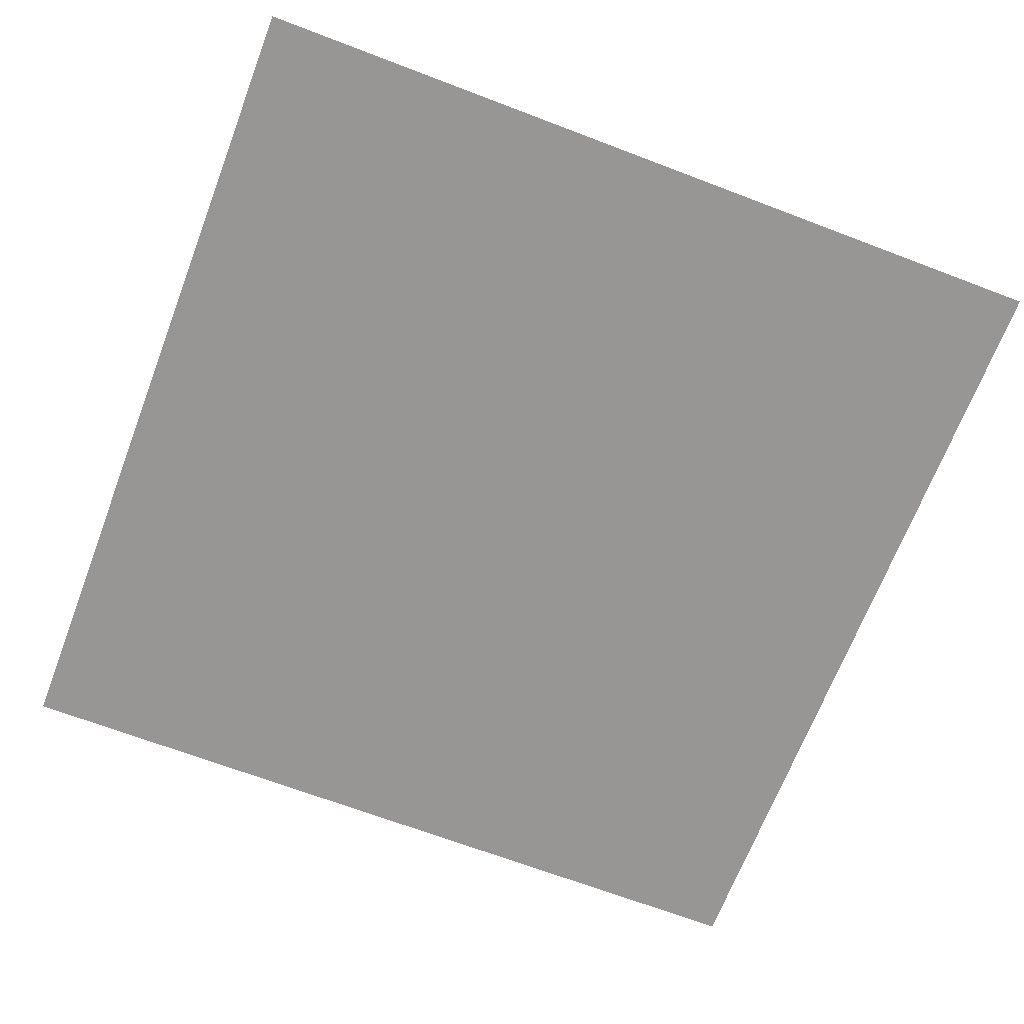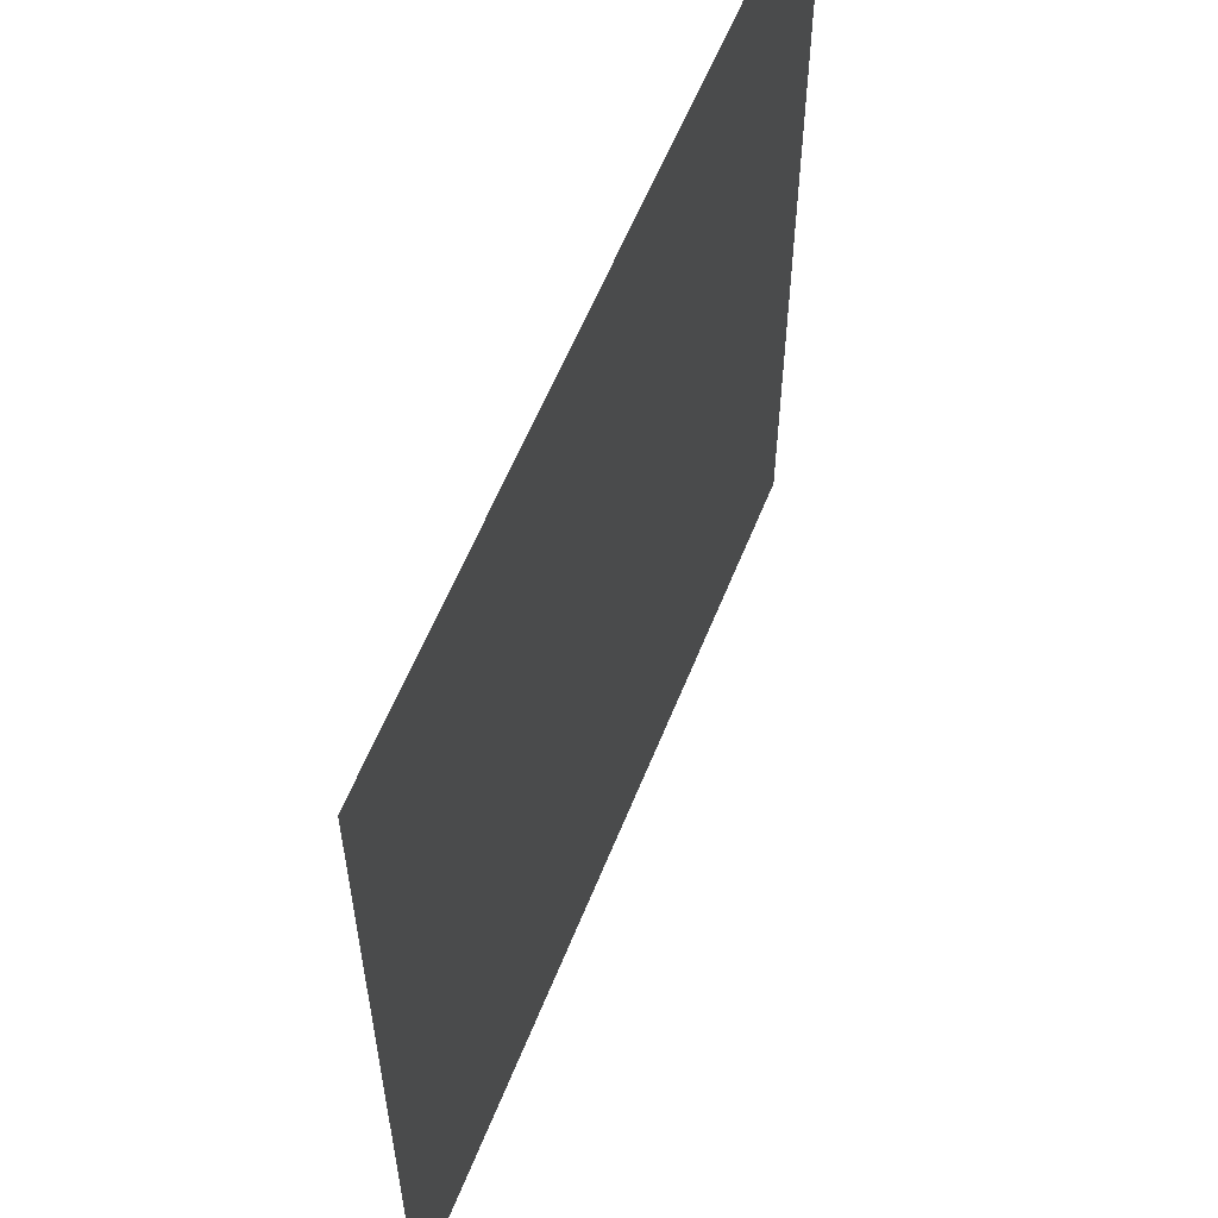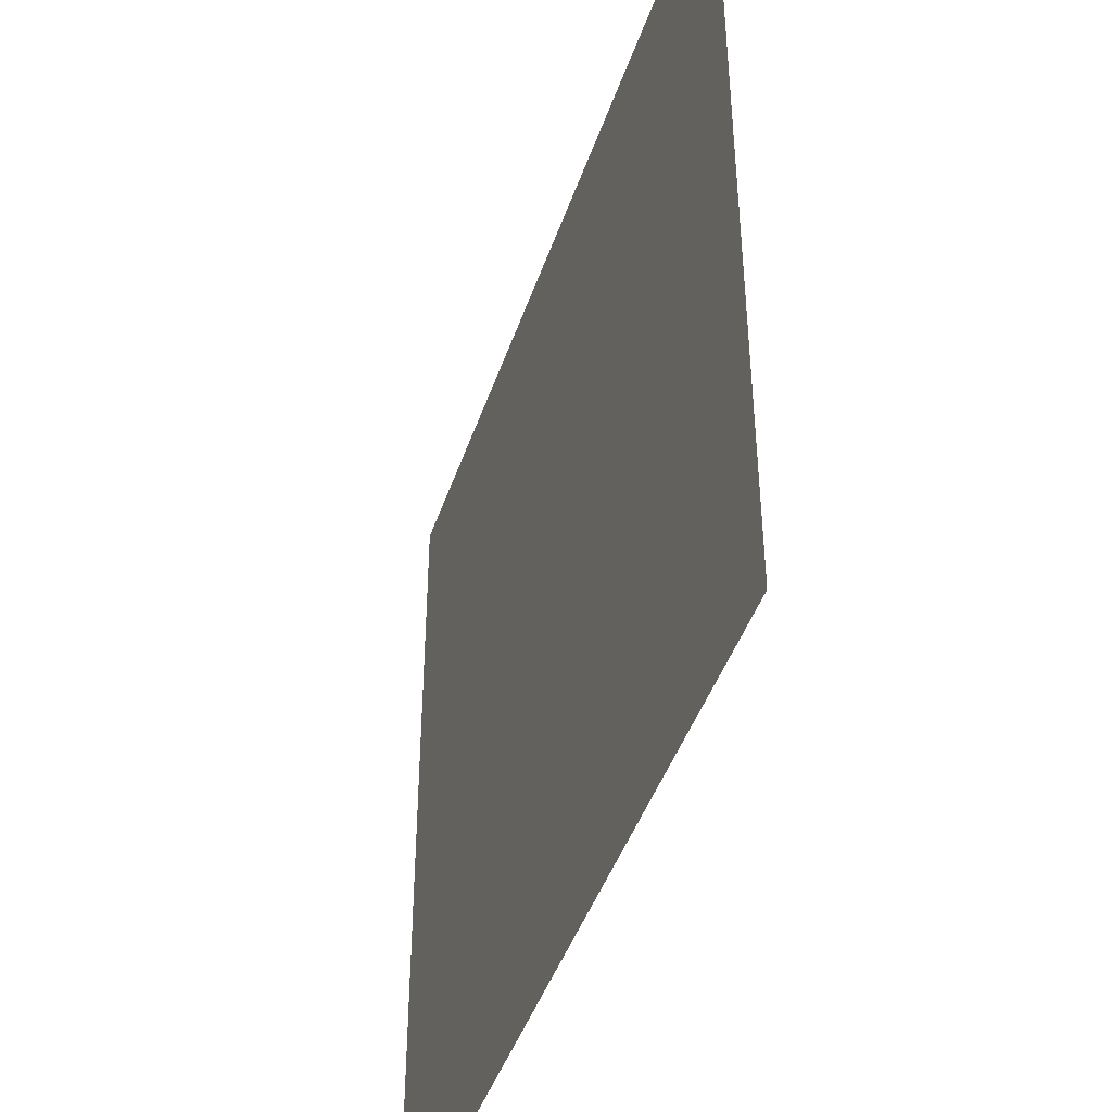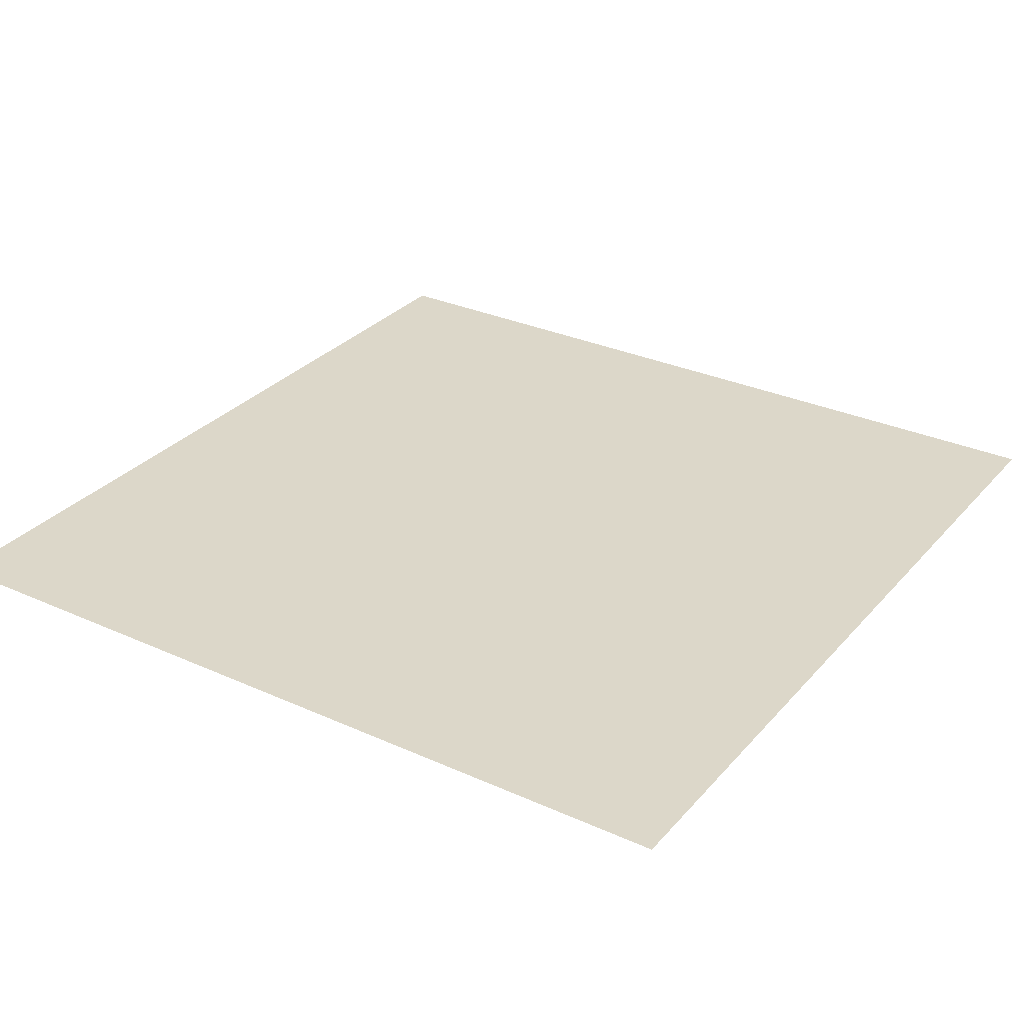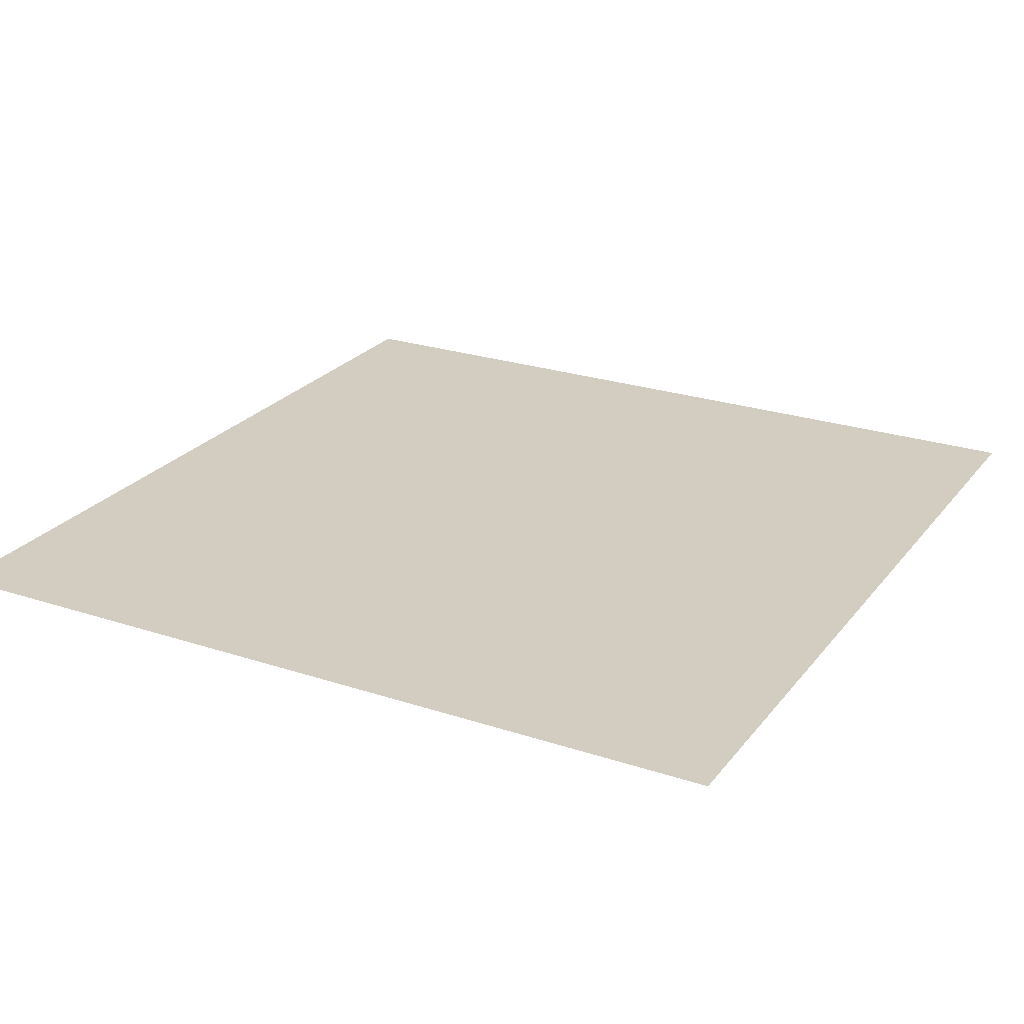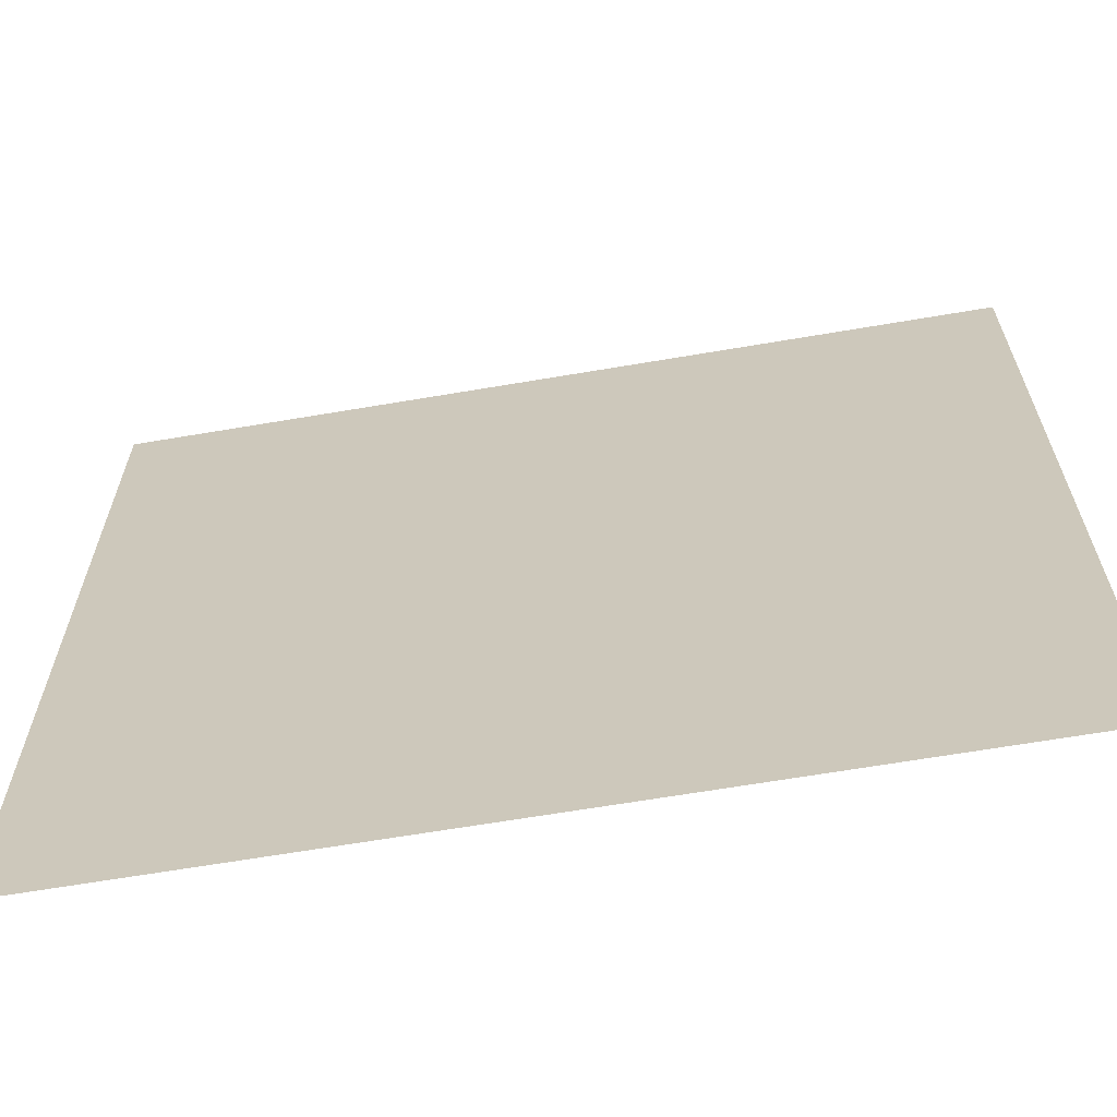
<metadata>
{"format":"obj","ext":"obj","renderer":"f3d","projection":"perspective","resolution":1024,"background":"white","views":[{"elev":-67.8,"azim":-110.9,"up":"+Y"},{"elev":59.0,"azim":111.7,"up":"+Z"},{"elev":-44.4,"azim":-108.2,"up":"+Z"},{"elev":30.3,"azim":33.2,"up":"+Y"},{"elev":24.5,"azim":-151.5,"up":"+Y"},{"elev":-65.3,"azim":9.7,"up":"+Z"}]}
</metadata>
<code>
o Plane_Plane.002
v 0.25 0.005 -0.25
v -0.25 0.005 -0.25
v -0.25 0.005 0.25
v 0.25 0.005 0.25
f 1 2 3 4

</code>
